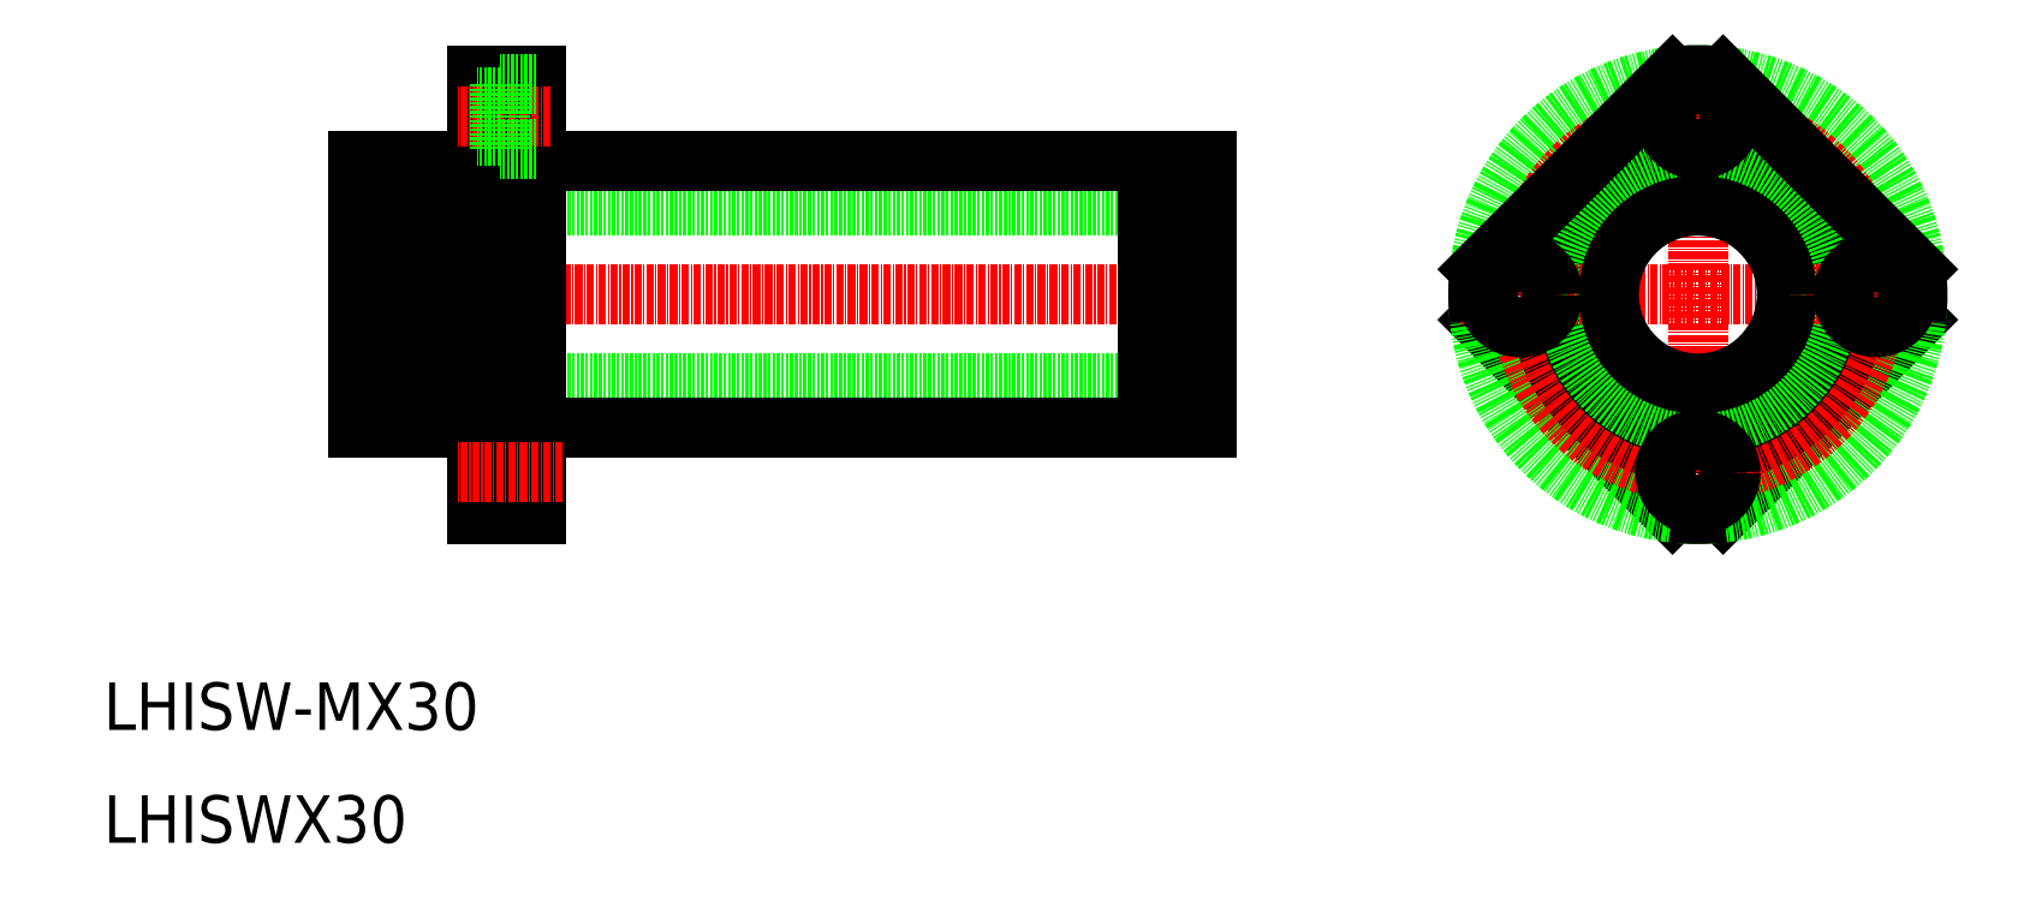
<metadata>
{"format":"dxf","ext":"dxf","renderer":"ezdxf+matplotlib","layout":"modelspace","background":"white","min_lineweight":24,"dpi":150}
</metadata>
<code>
0
SECTION
2
ENTITIES
0
TEXT
8
0
10
306.6
20
198.5
30
0
40
8
1
LHISWX30
0
TEXT
8
0
10
306.6
20
217.6
30
0
40
8
1
LHISW-MX30
0
LINE
8
0
10
571.1
20
254.2
30
0
11
538.6
21
286.7
31
0
0
LINE
8
CENTER
10
575.3
20
251
30
0
11
575.3
21
331
31
0
0
LINE
8
0
10
612.1
20
286.7
30
0
11
579.6
21
254.2
31
0
0
CIRCLE
8
0
10
575.3
20
291
30
0
40
37
0
CIRCLE
8
CENTER
10
575.3
20
291
30
0
40
30
0
CIRCLE
8
0
10
575.3
20
291
30
0
40
22.5
0
CIRCLE
8
0
10
575.3
20
291
30
0
40
22.25
0
CIRCLE
8
0
10
575.3
20
261
30
0
40
3.3
0
CIRCLE
8
0
10
575.3
20
261
30
0
40
5.5
0
ARC
8
0
10
575.3
20
291
30
0
40
37
50
263.4
51
276.6
0
LINE
8
CENTER
10
535.3
20
291
30
0
11
615.3
21
291
31
0
0
LINE
8
0
10
612.1
20
295.2
30
0
11
579.6
21
327.7
31
0
0
CIRCLE
8
0
10
575.3
20
321
30
0
40
3.3
0
LINE
8
0
10
571.1
20
327.7
30
0
11
538.6
21
295.2
31
0
0
CIRCLE
8
0
10
575.3
20
321
30
0
40
5.5
0
CIRCLE
8
0
10
545.3
20
291
30
0
40
3.3
0
CIRCLE
8
0
10
545.3
20
291
30
0
40
5.5
0
ARC
8
0
10
575.3
20
291
30
0
40
37
50
173.4
51
186.6
0
CIRCLE
8
0
10
575.3
20
291
30
0
40
15
0
ARC
8
0
10
575.3
20
291
30
0
40
37
50
83.39
51
96.61
0
ARC
8
0
10
575.3
20
291
30
0
40
37
50
353.4
51
6.608
0
CIRCLE
8
0
10
605.3
20
291
30
0
40
5.5
0
CIRCLE
8
0
10
605.3
20
291
30
0
40
3.3
0
LINE
8
0
10
373.5
20
255.5
30
0
11
373.5
21
266.5
31
0
0
LINE
8
0
10
379.6
20
266.5
30
0
11
373.5
21
266.5
31
0
0
LINE
8
0
10
379.6
20
255.5
30
0
11
373.5
21
255.5
31
0
0
LINE
8
0
10
373.5
20
264.3
30
0
11
369.6
21
264.3
31
0
0
LINE
8
0
10
373.5
20
257.7
30
0
11
369.6
21
257.7
31
0
0
LINE
8
CENTER
10
346.1
20
291
30
0
11
495.6
21
291
31
0
0
LINE
8
0
10
349.6
20
306
30
0
11
492.6
21
306
31
0
0
LINE
8
0
10
349.6
20
276
30
0
11
492.6
21
276
31
0
0
LINE
8
0
10
482.6
20
313.5
30
0
11
482.6
21
268.5
31
0
0
LINE
8
0
10
379.6
20
328
30
0
11
379.6
21
254
31
0
0
LINE
8
0
10
492.6
20
313.5
30
0
11
492.6
21
268.5
31
0
0
LINE
8
0
10
349.6
20
313.5
30
0
11
349.6
21
268.5
31
0
0
LINE
8
0
10
349.6
20
268.5
30
0
11
369.6
21
268.5
31
0
0
LINE
8
0
10
379.6
20
268.5
30
0
11
492.6
21
268.5
31
0
0
LINE
8
0
10
379.6
20
313.5
30
0
11
492.6
21
313.5
31
0
0
LINE
8
0
10
349.6
20
313.5
30
0
11
369.6
21
313.5
31
0
0
LINE
8
0
10
379.6
20
328
30
0
11
369.6
21
328
31
0
0
LINE
8
0
10
379.6
20
254
30
0
11
369.6
21
254
31
0
0
LINE
8
0
10
369.6
20
328
30
0
11
369.6
21
254
31
0
0
LINE
8
CENTER
10
382
20
321
30
0
11
366
21
321
31
0
0
LINE
8
CENTER
10
384
20
261
30
0
11
366
21
261
31
0
0
LINE
8
0
10
373.5
20
324.3
30
0
11
369.6
21
324.3
31
0
0
LINE
8
0
10
373.5
20
317.7
30
0
11
369.6
21
317.7
31
0
0
LINE
8
0
10
379.6
20
326.5
30
0
11
373.5
21
326.5
31
0
0
LINE
8
0
10
379.6
20
315.5
30
0
11
373.5
21
315.5
31
0
0
LINE
8
0
10
373.5
20
326.5
30
0
11
373.5
21
315.5
31
0
0
LINE
8
0
10
359.6
20
313.5
30
0
11
359.6
21
268.5
31
0
0
ENDSEC
0
EOF

</code>
